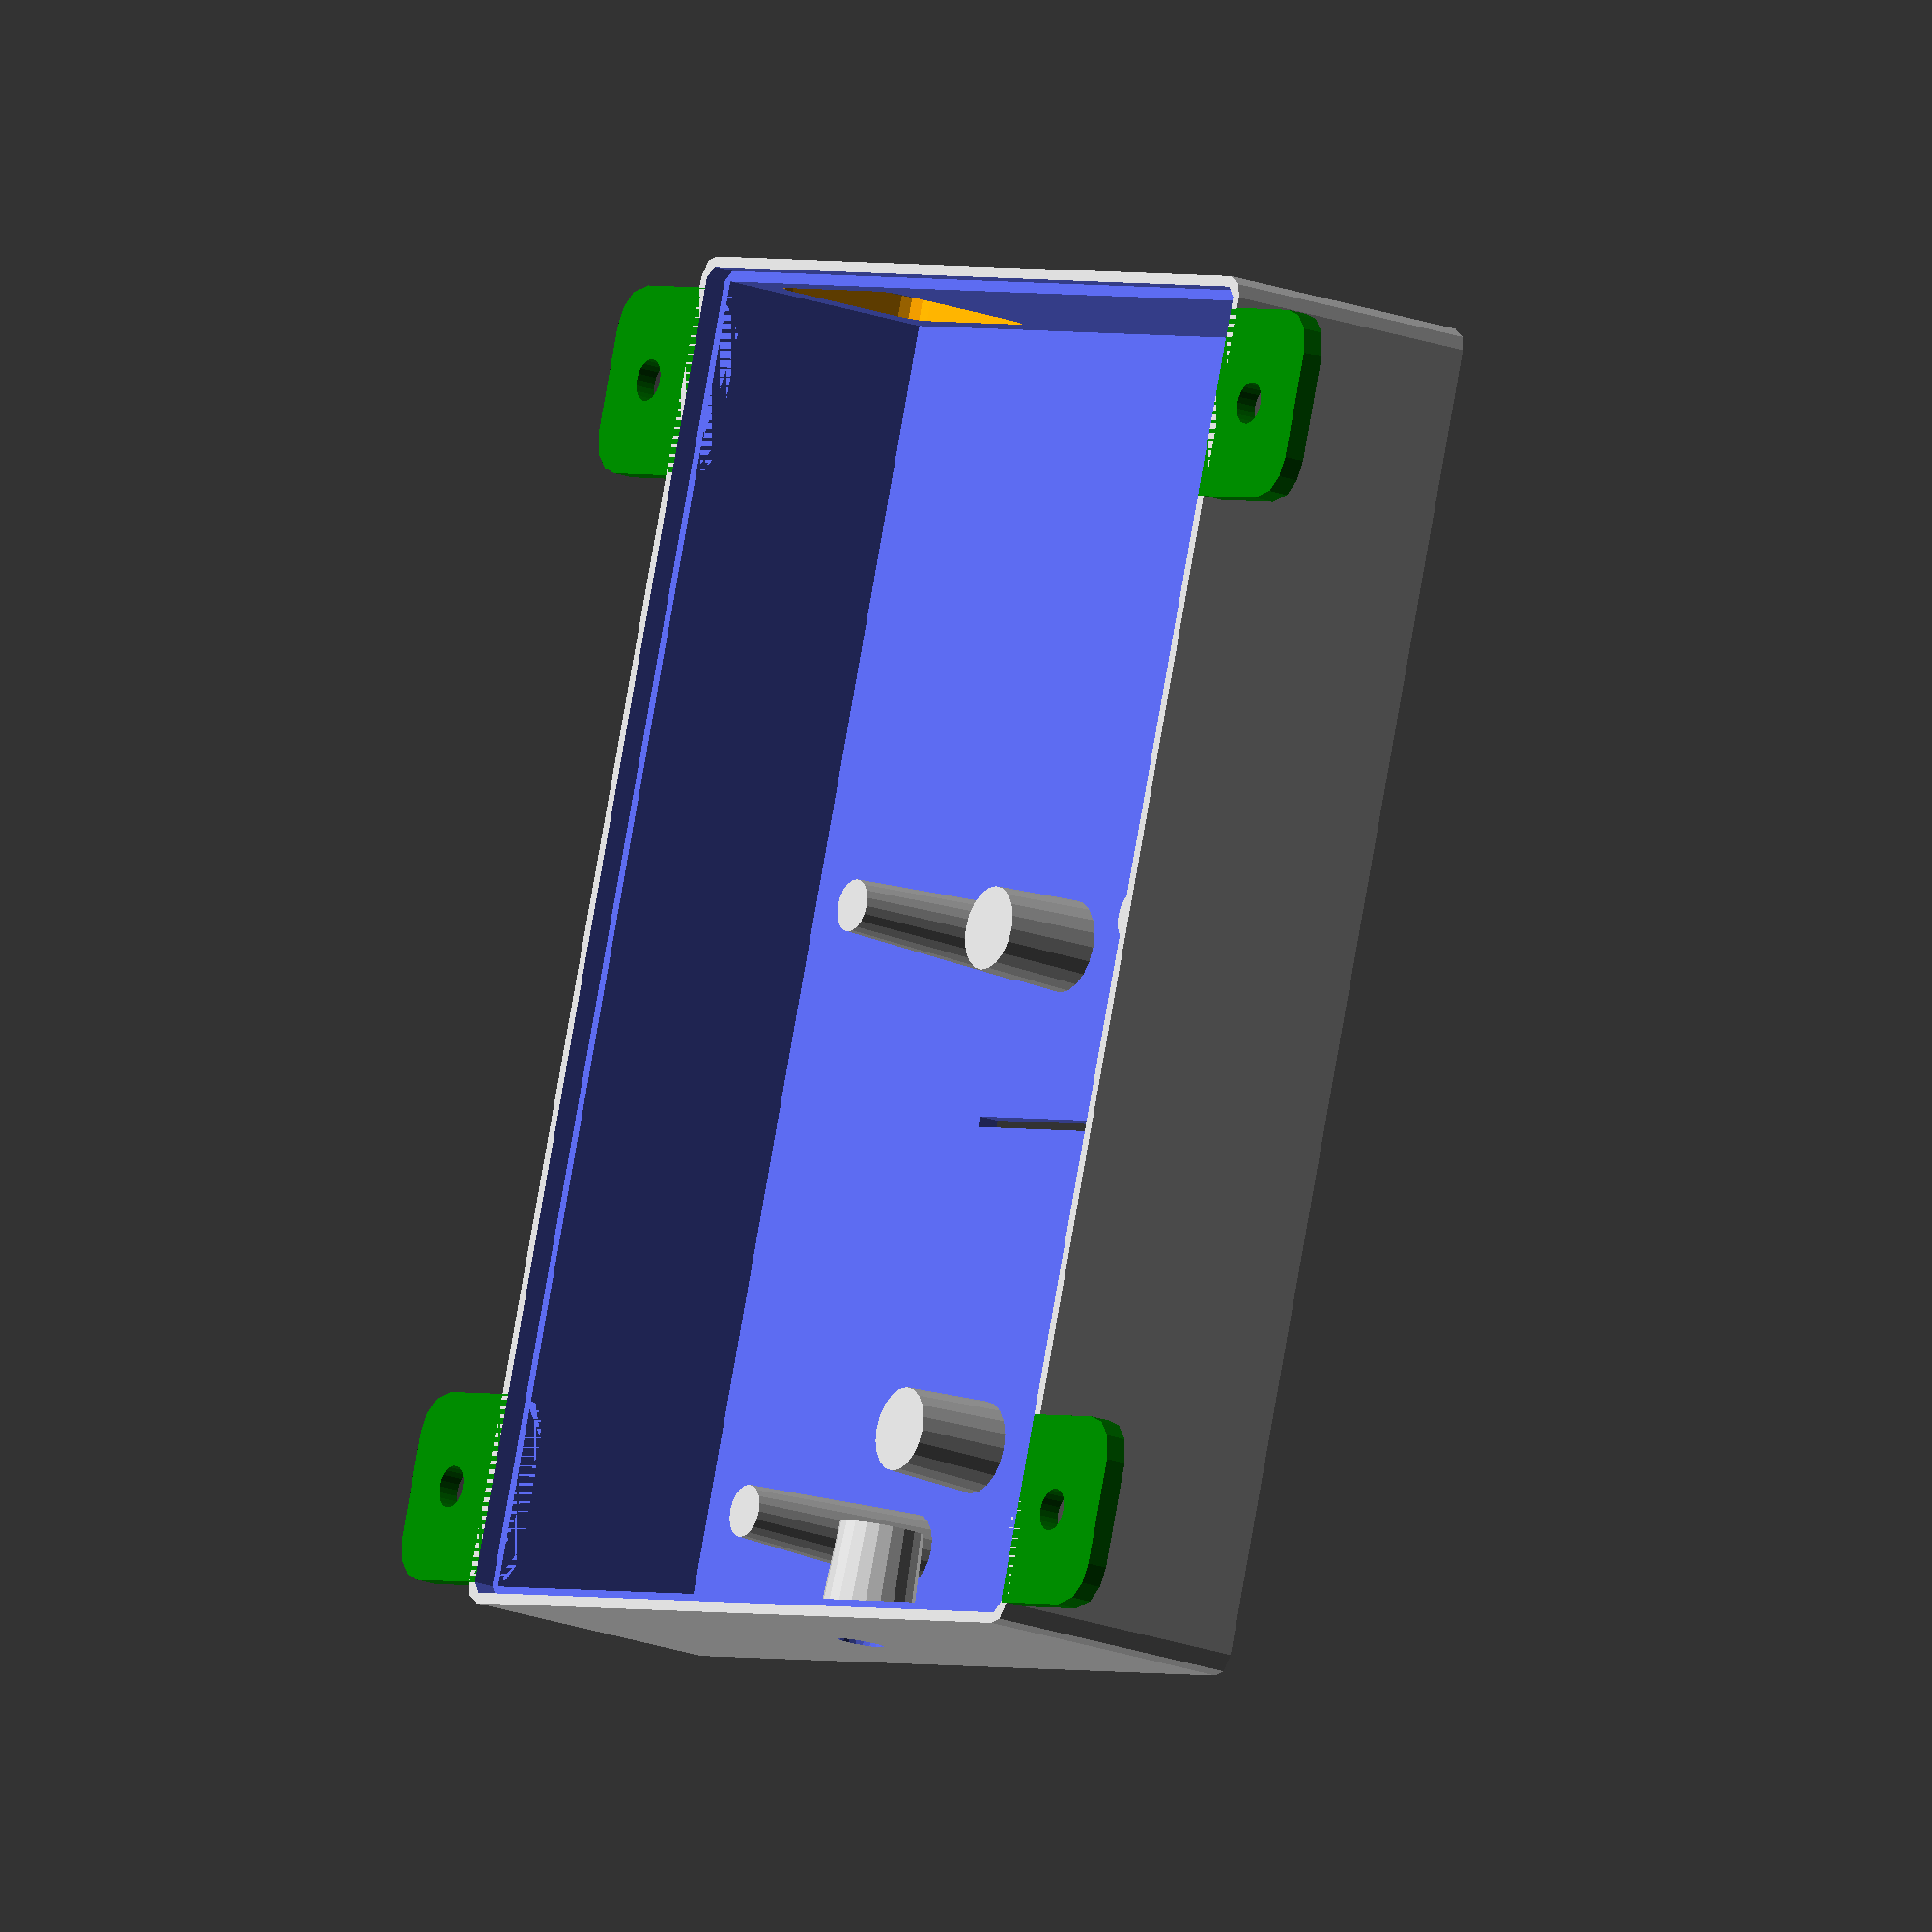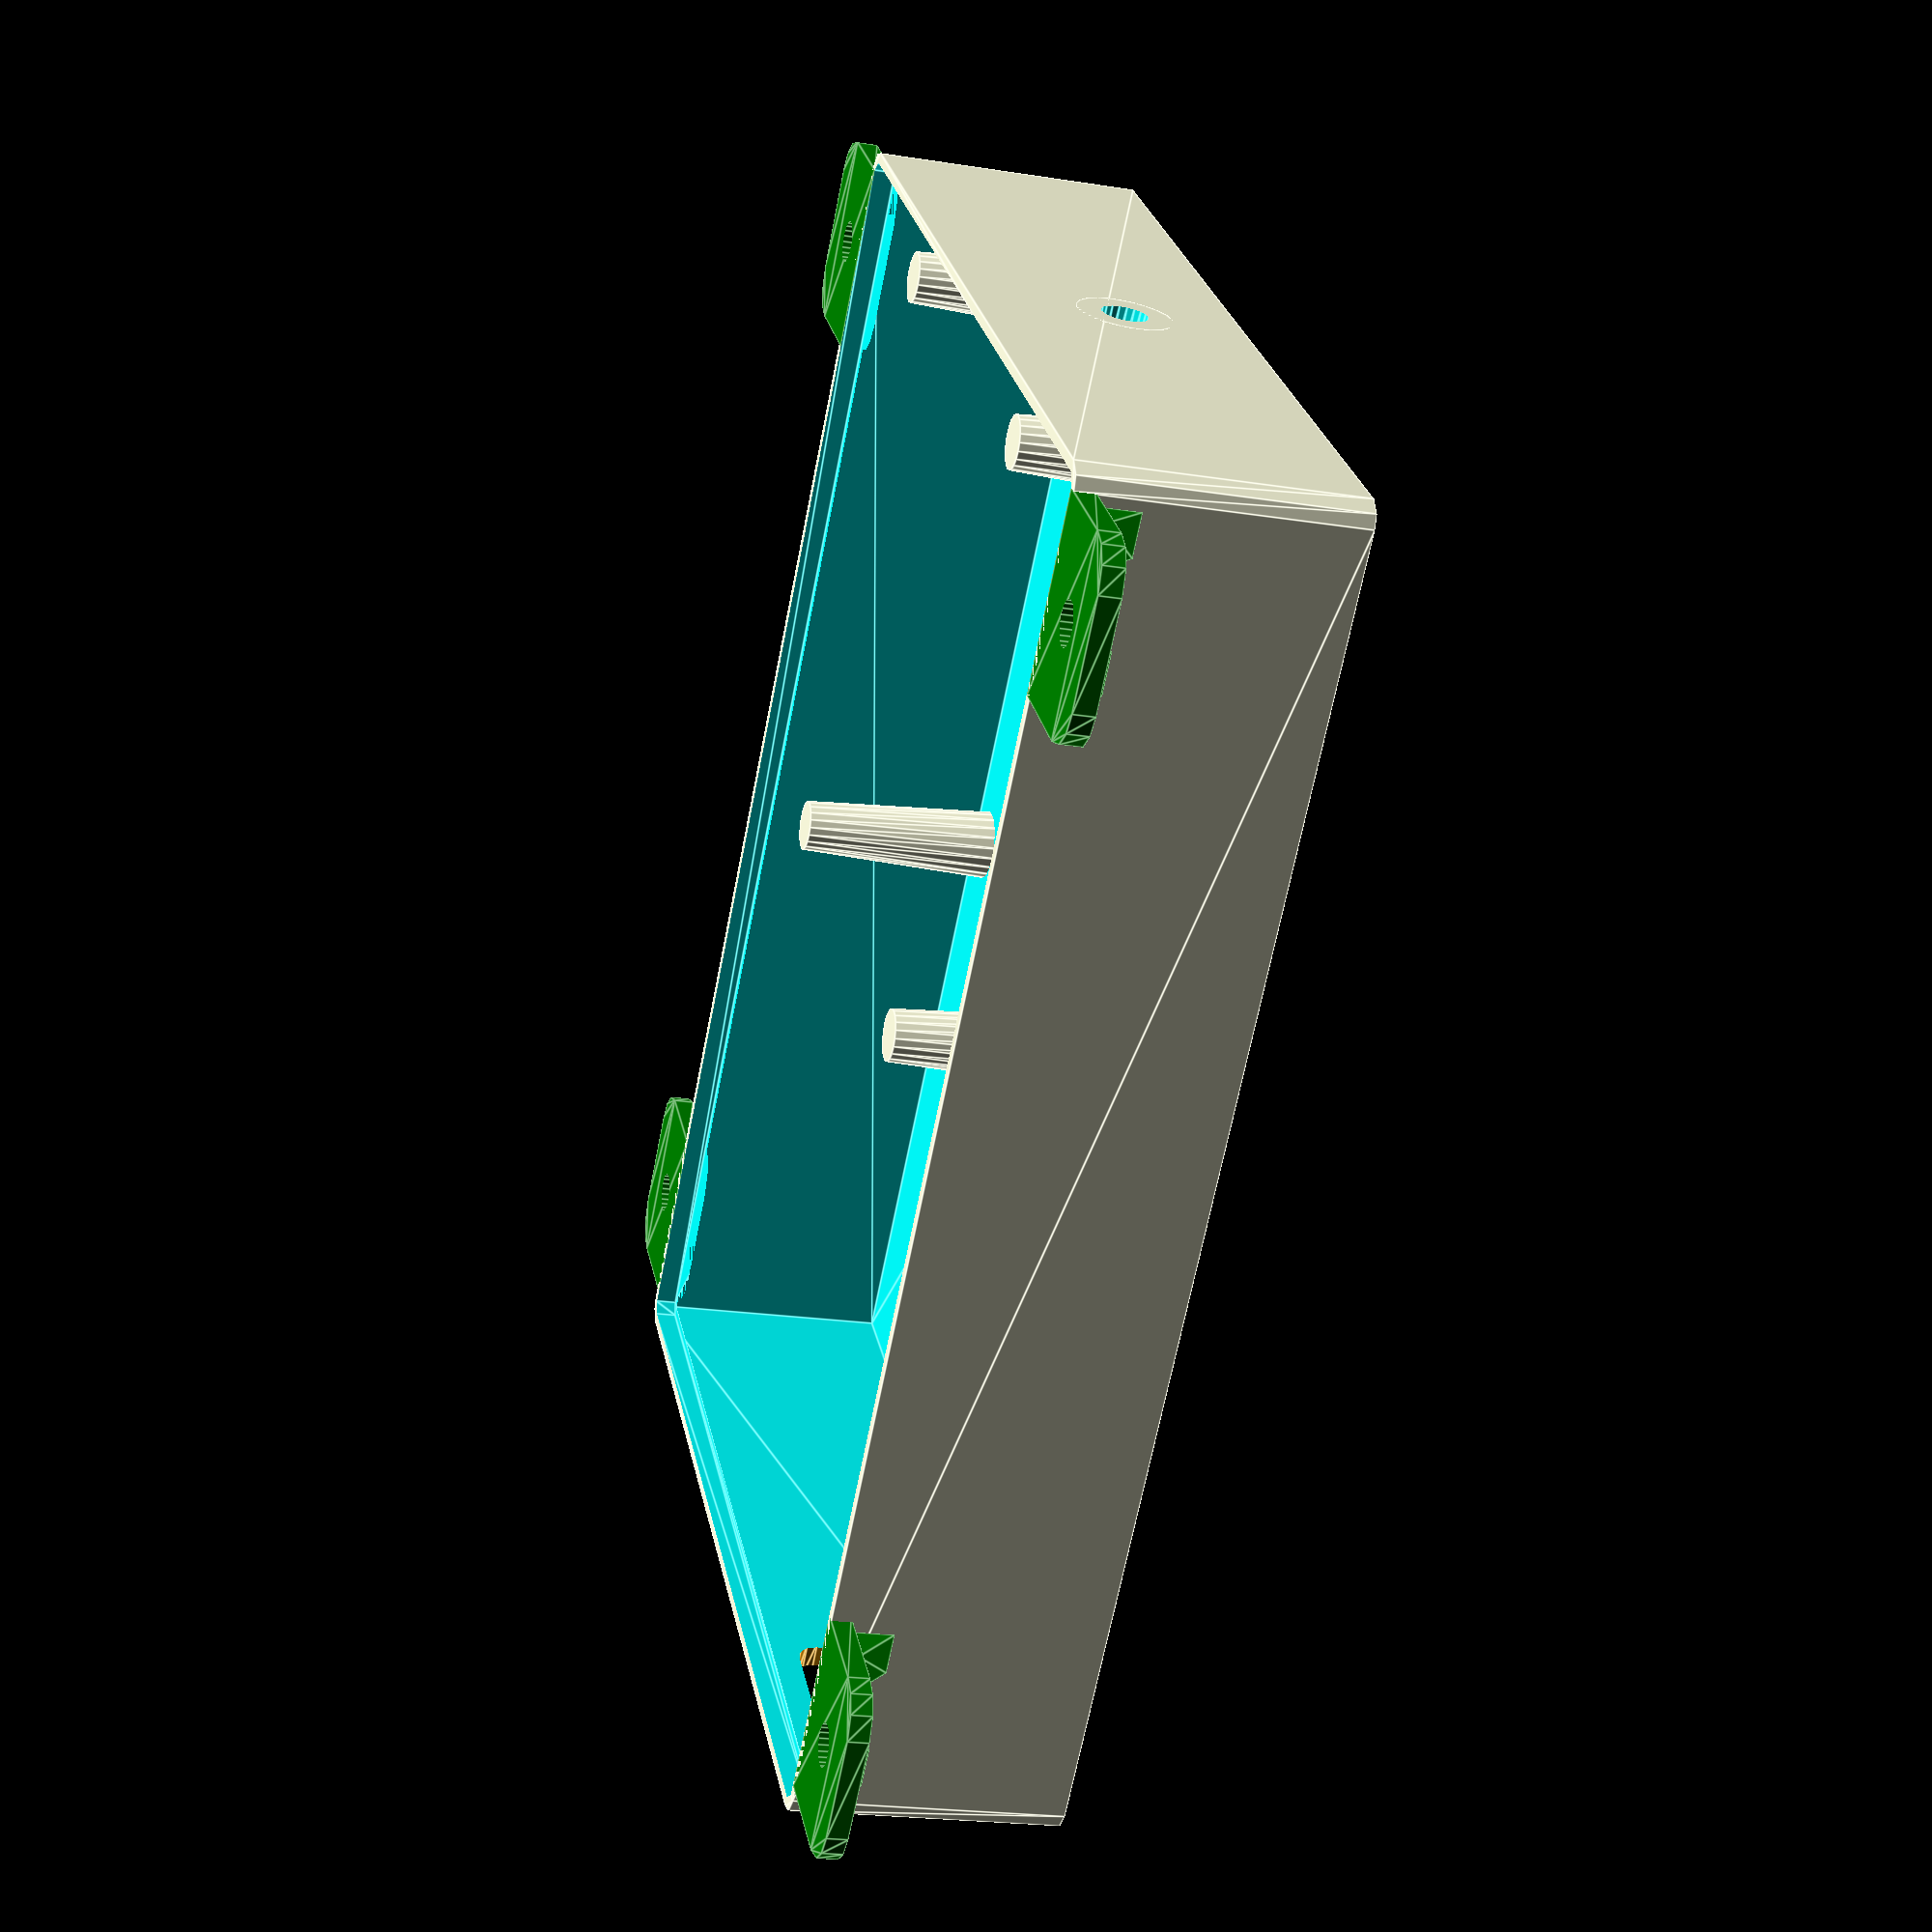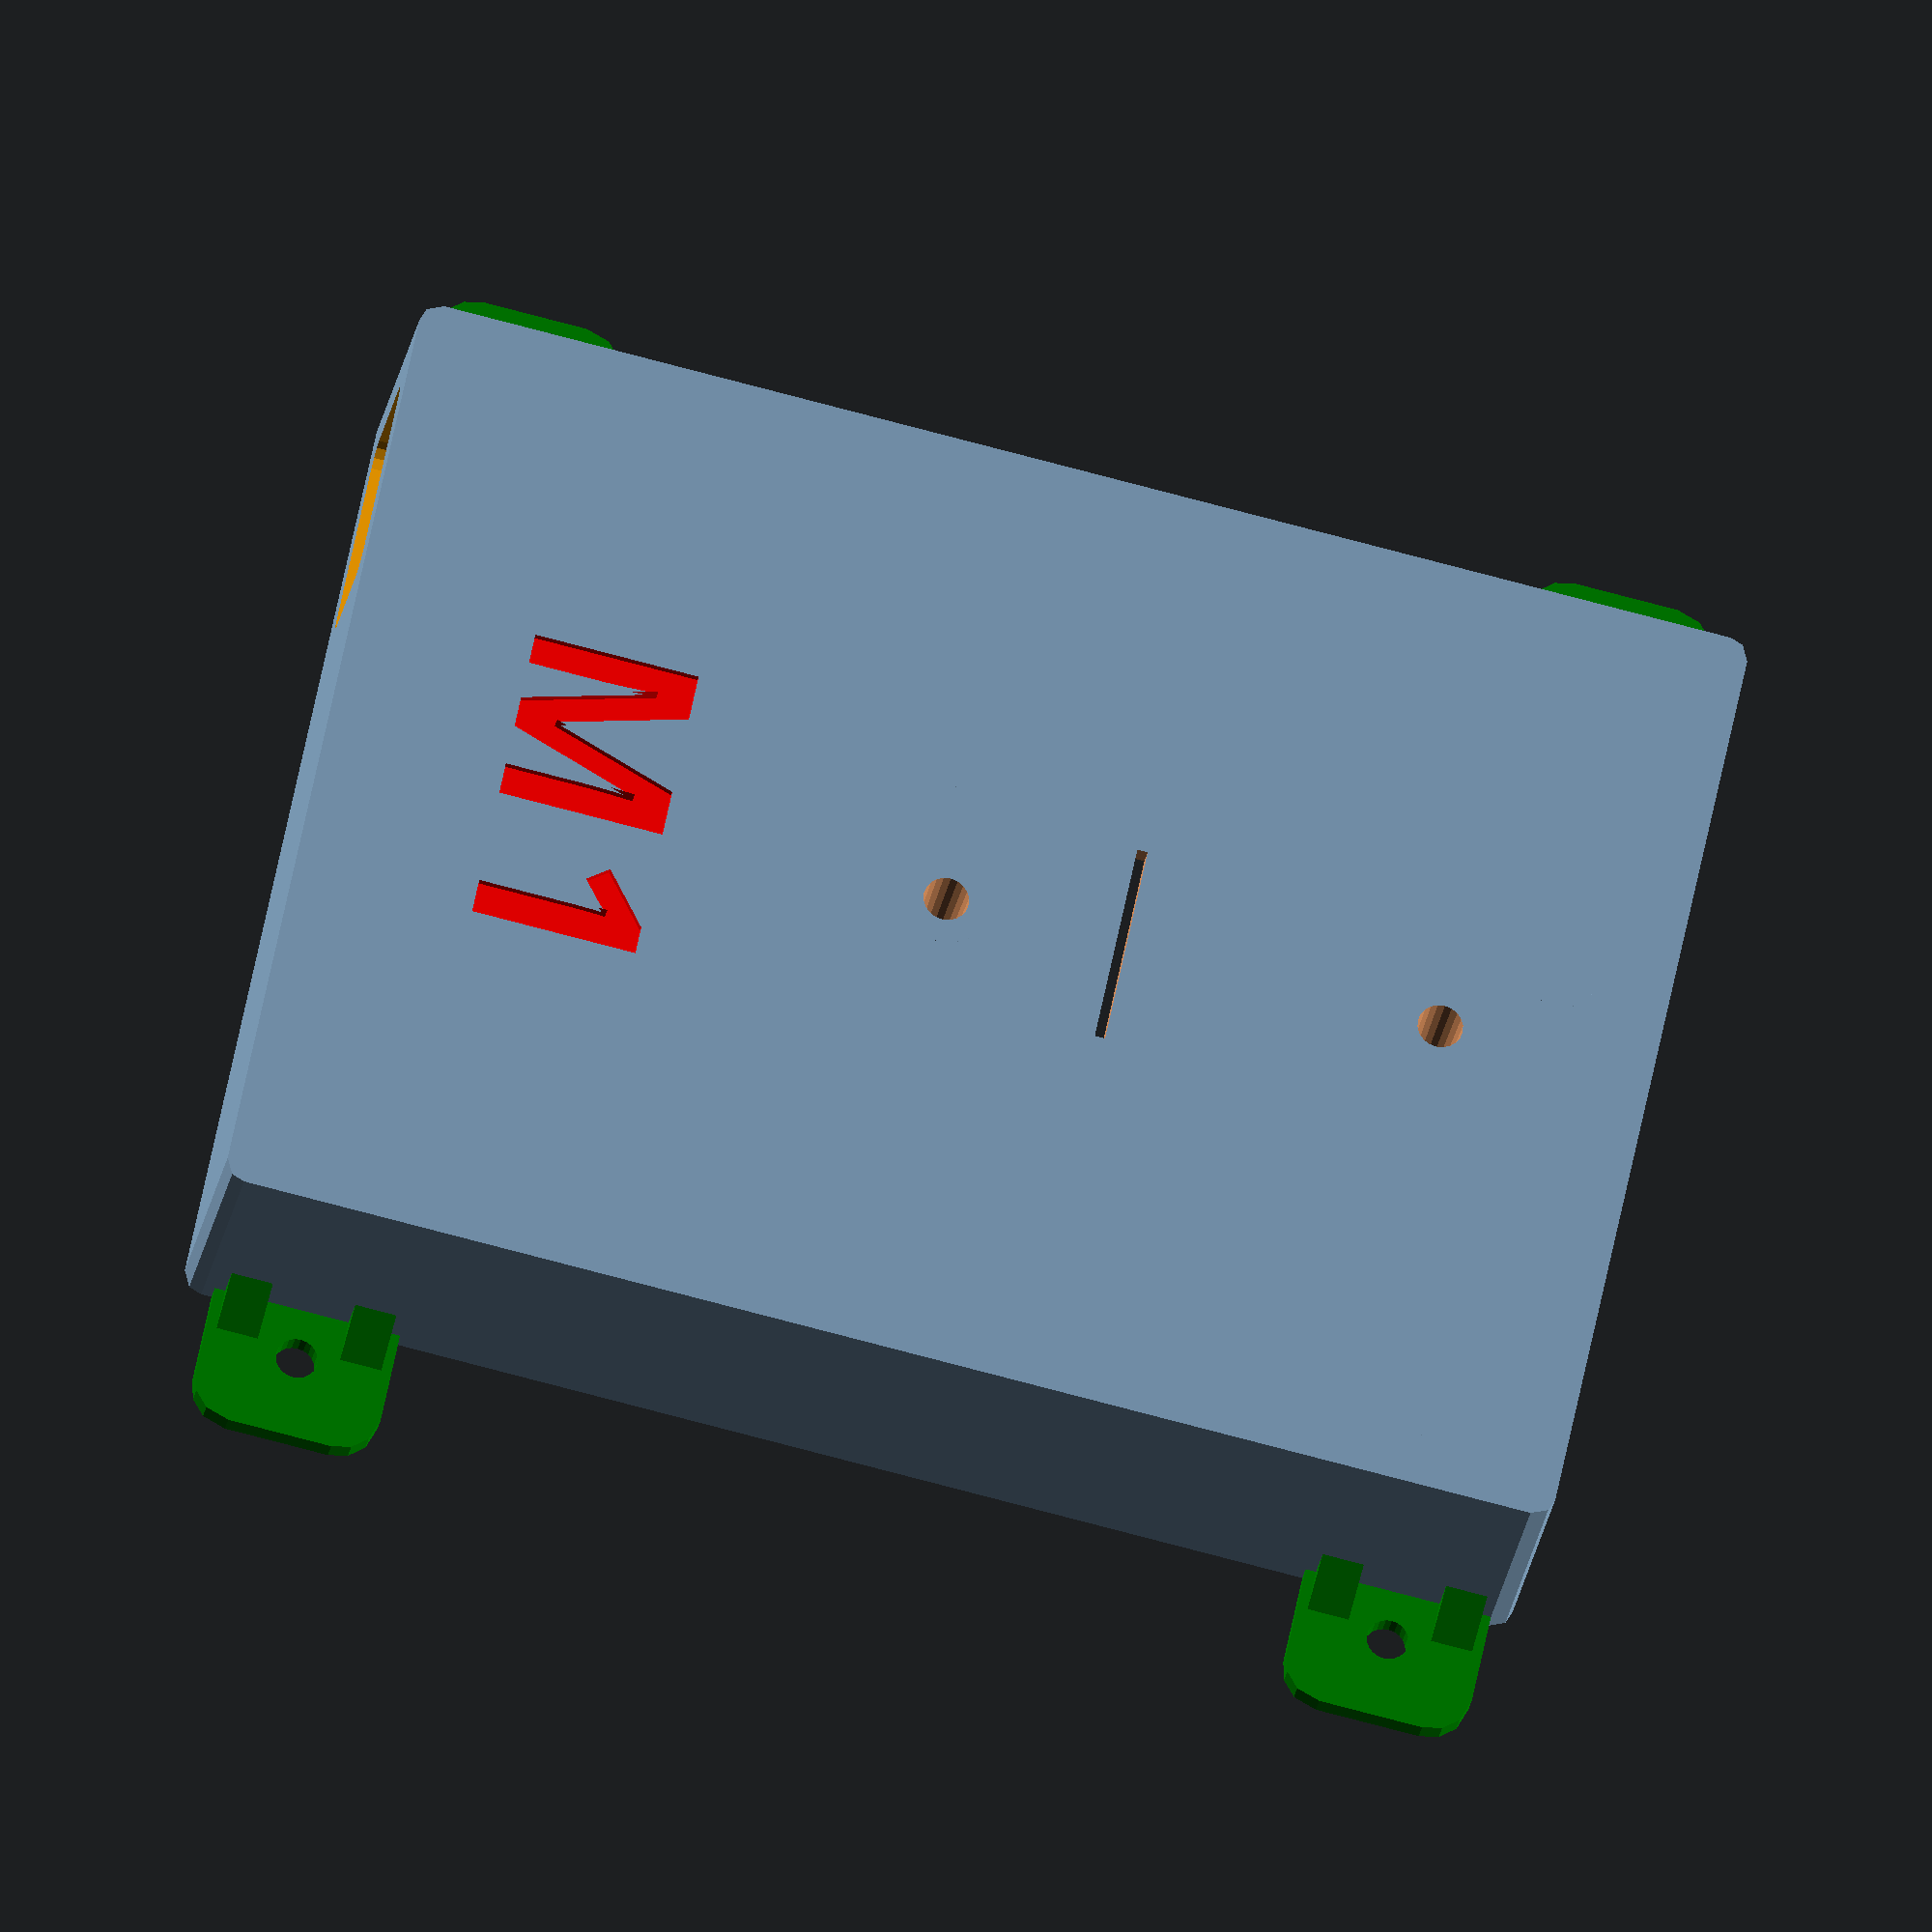
<openscad>
// Mbox1b.scad
// This is the lid
difference(){
union(){
// main tub
translate([-33,-35,0]){
difference(){    

    linear_extrude(height=25.5)
    offset(r=2)
    square([90,125]);
        
    translate([0,0,-0.1])    
    linear_extrude(height=2.1)
    offset(r=1)
    square([90,125]);    

    translate([0,0,0])    
    linear_extrude(height=23.5)
    offset(r=0)
    square([90,125]);    
    
    // cutout for PoE cable in
    color("orange")
    translate([6,0.5,6.5]) 
    rotate([90,0,0])
    linear_extrude(height=4)
    offset(r=2,$fn=12)
    square([16,12]);
   
 }
}   // end of translate for base    


// socket bosses for the camera pole
translate([12,23.5,14.5]){
    cylinder(r1=4,r2=4.5,h=11,$fn=20);
}    
translate([12,71.5,14.5]){
    cylinder(r1=4,r2=4.5,h=11,$fn=20);
}    
translate([12,81,14.5]){
    rotate([-90,0,0])
    cylinder(r1=4,r2=4.5,h=11,$fn=20);
}    

}  // end of union


// cut socket holes for the camera pole
translate([12,23.5,15.5]){
    cylinder(r1=2,r2=2.2,h=11,$fn=20);
}    
translate([12,71.5,15.5]){
    cylinder(r1=2,r2=2.2,h=11,$fn=20);
}    
translate([12,81.5,14.5]){
    rotate([-90,0,0])
    cylinder(r1=2,r2=2.2,h=11,$fn=20);
}    

// cut ribbon cable pass-thru
translate([2,40,23])
    cube([20,1,6]);

// add text
translate ([12,-12,24.75]) color("red") 
    linear_extrude(height=1.5){
    text("M1", font = "Open Sans:style=Bold", size=16,halign="center",valign="center",spacing=1.1);
    }
      
}   // end of difference
    
// posts for the pi
translate([52.5,81.5,4.5]){
    cylinder(r1=2.5,r2=3.5,h=21,$fn=20);
}    
translate([52.5,23.5,4.5]){
    cylinder(r1=2.5,r2=3.5,h=21,$fn=20);
}    
translate([3.5,81.5,4.5]){
    cylinder(r1=2.5,r2=3.5,h=21,$fn=20);
}    
translate([3.5,23.5,4.5]){
    cylinder(r1=2.5,r2=3.5,h=21,$fn=20);
}    


px1=[ [0,0], [4,0], [0,4] ];
    




// mounting ears
difference(){
color("green")
union(){
translate([-44,76,0])    {
    difference(){
        linear_extrude(height=2)
        offset(r=4)
        square([10,10]);    
        
        translate([3,5,-1])
        cylinder(r=2,h=4,$fn=22);
    }    
    translate([9,-3,2])
    rotate([90,0,180])
    linear_extrude(height=4)
    polygon(points=px1);
    translate([9,9,2])
    rotate([90,0,180])
    linear_extrude(height=4)
    polygon(points=px1);
}
translate([-44,-30,0])    {
    difference(){
        linear_extrude(height=2)
        offset(r=4)
        square([10,10]);    
        
        translate([3,5,-1])
        cylinder(r=2,h=4,$fn=22);
    }
    translate([9,-3,2])
    rotate([90,0,180])
    linear_extrude(height=4)
    polygon(points=px1);
    translate([9,9,2])
    rotate([90,0,180])
    linear_extrude(height=4)
    polygon(points=px1);
}
translate([58,76,0])    {
    difference(){
        linear_extrude(height=2)
        offset(r=4)
        square([10,10]);    
        
        translate([6,5,-1])
        cylinder(r=2,h=4,$fn=22);
    }
    translate([1,1,2])
    rotate([90,0,0])
    linear_extrude(height=4)
    polygon(points=px1);
    translate([1,13,2])
    rotate([90,0,0])
    linear_extrude(height=4)
    polygon(points=px1);
}
translate([58,-30,0])    {
    difference(){
        linear_extrude(height=2)
        offset(r=4)
        square([10,10]);    
        
        translate([6,5,-1])
        cylinder(r=2,h=4,$fn=22);
    }
    translate([1,1,2])
    rotate([90,0,0])
    linear_extrude(height=4)
    polygon(points=px1);
    translate([1,13,2])
    rotate([90,0,0])
    linear_extrude(height=4)
    polygon(points=px1);
}
}

    translate([-33,-35,-0.1])
    linear_extrude(height=2.1)
    offset(r=1)
    square([90,125]);    
}




</openscad>
<views>
elev=200.1 azim=342.0 roll=304.4 proj=o view=wireframe
elev=201.6 azim=134.1 roll=285.6 proj=p view=edges
elev=24.9 azim=101.7 roll=350.9 proj=o view=wireframe
</views>
